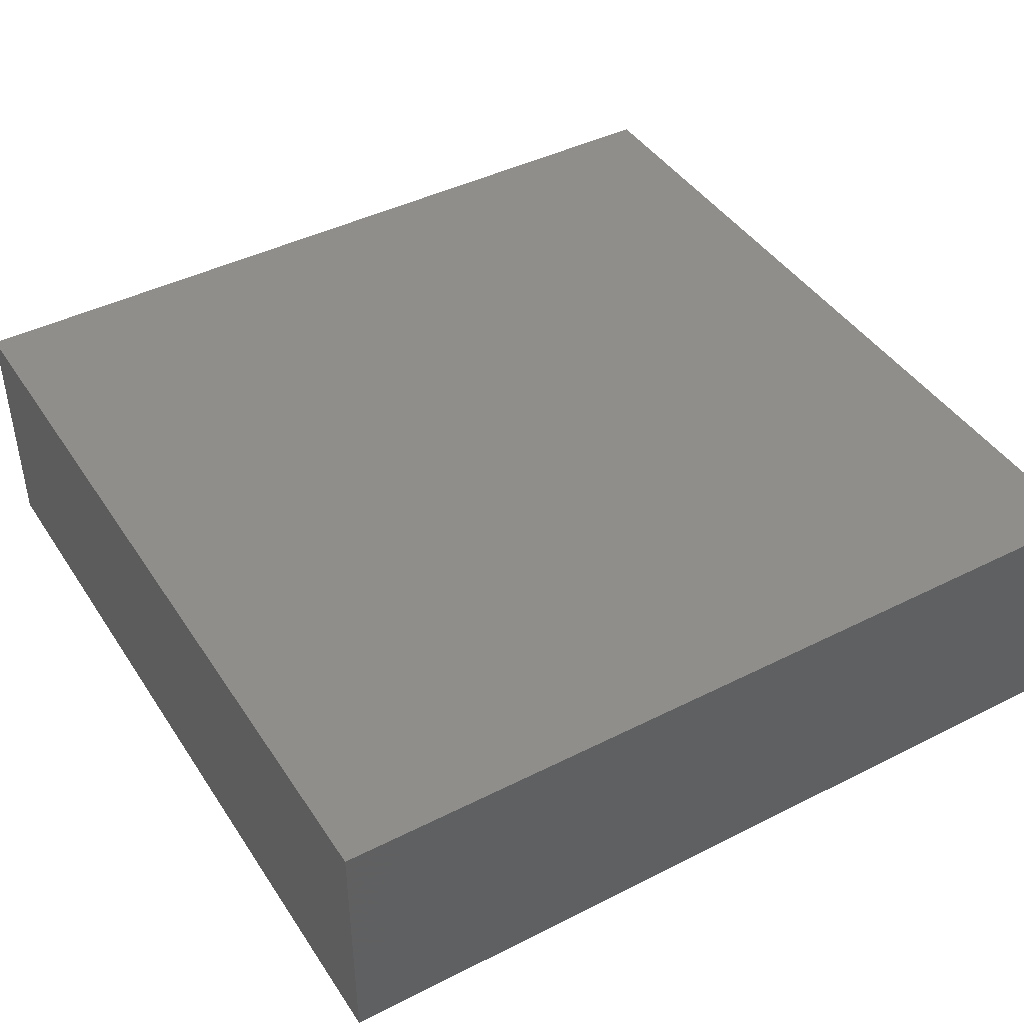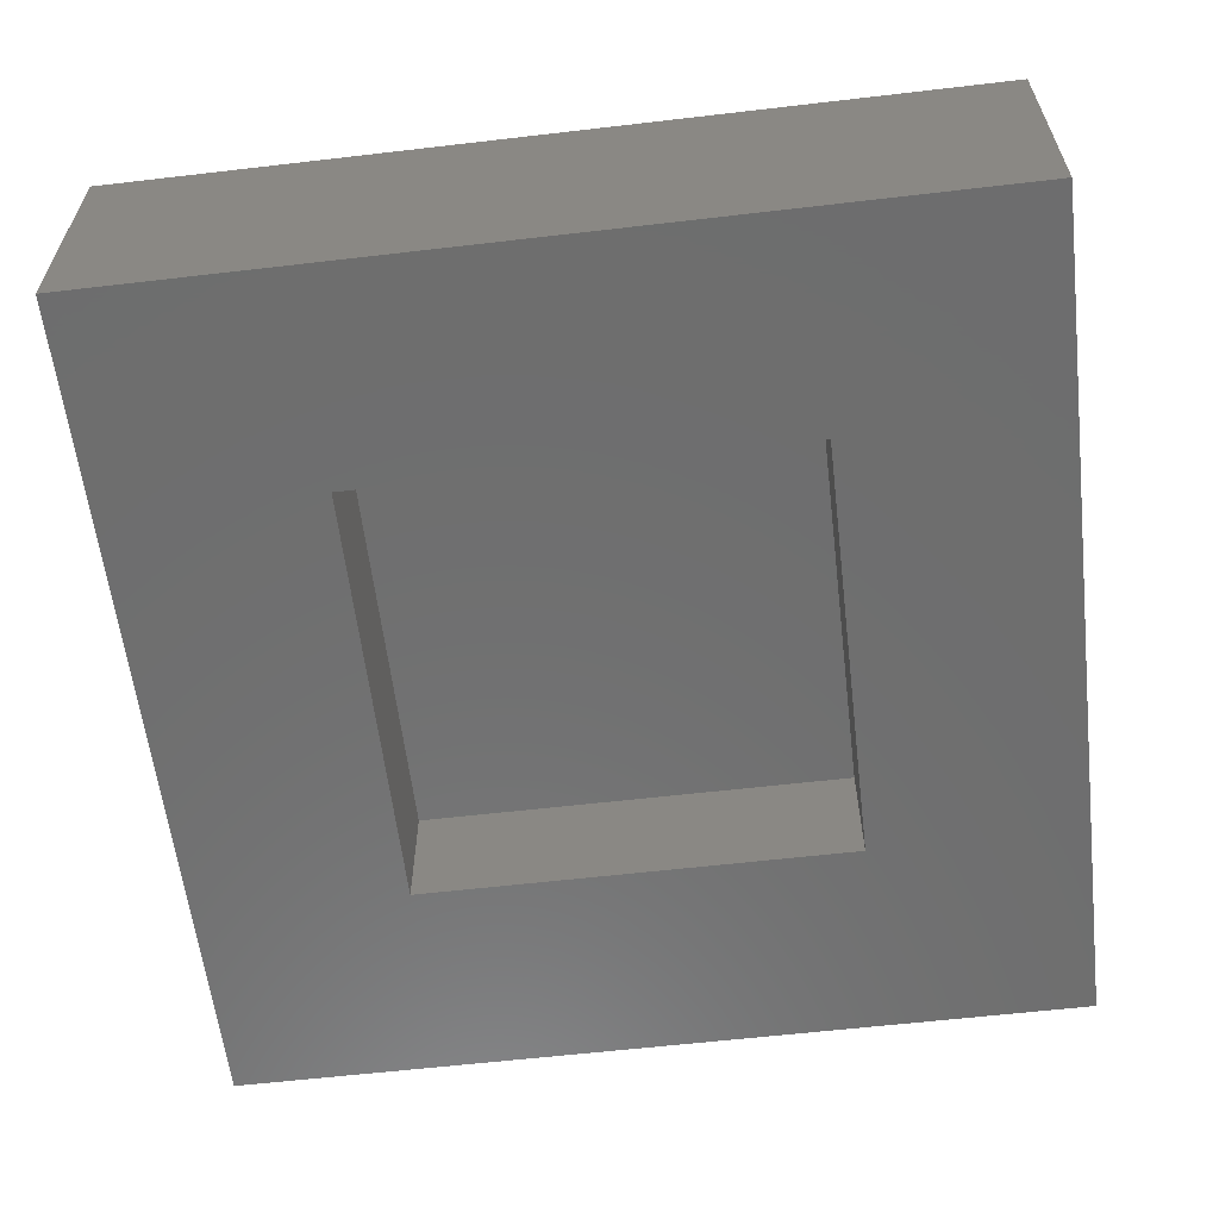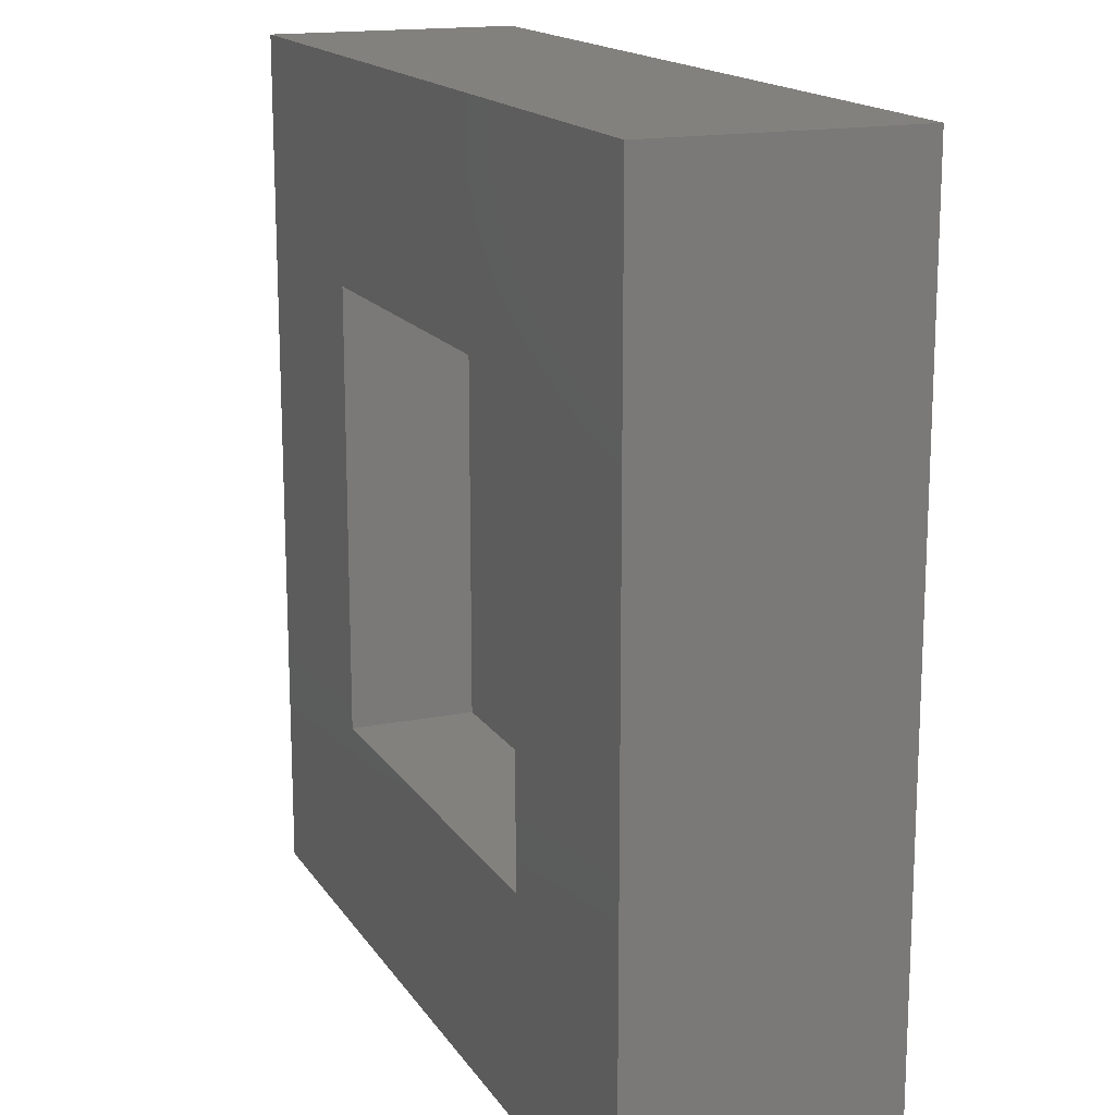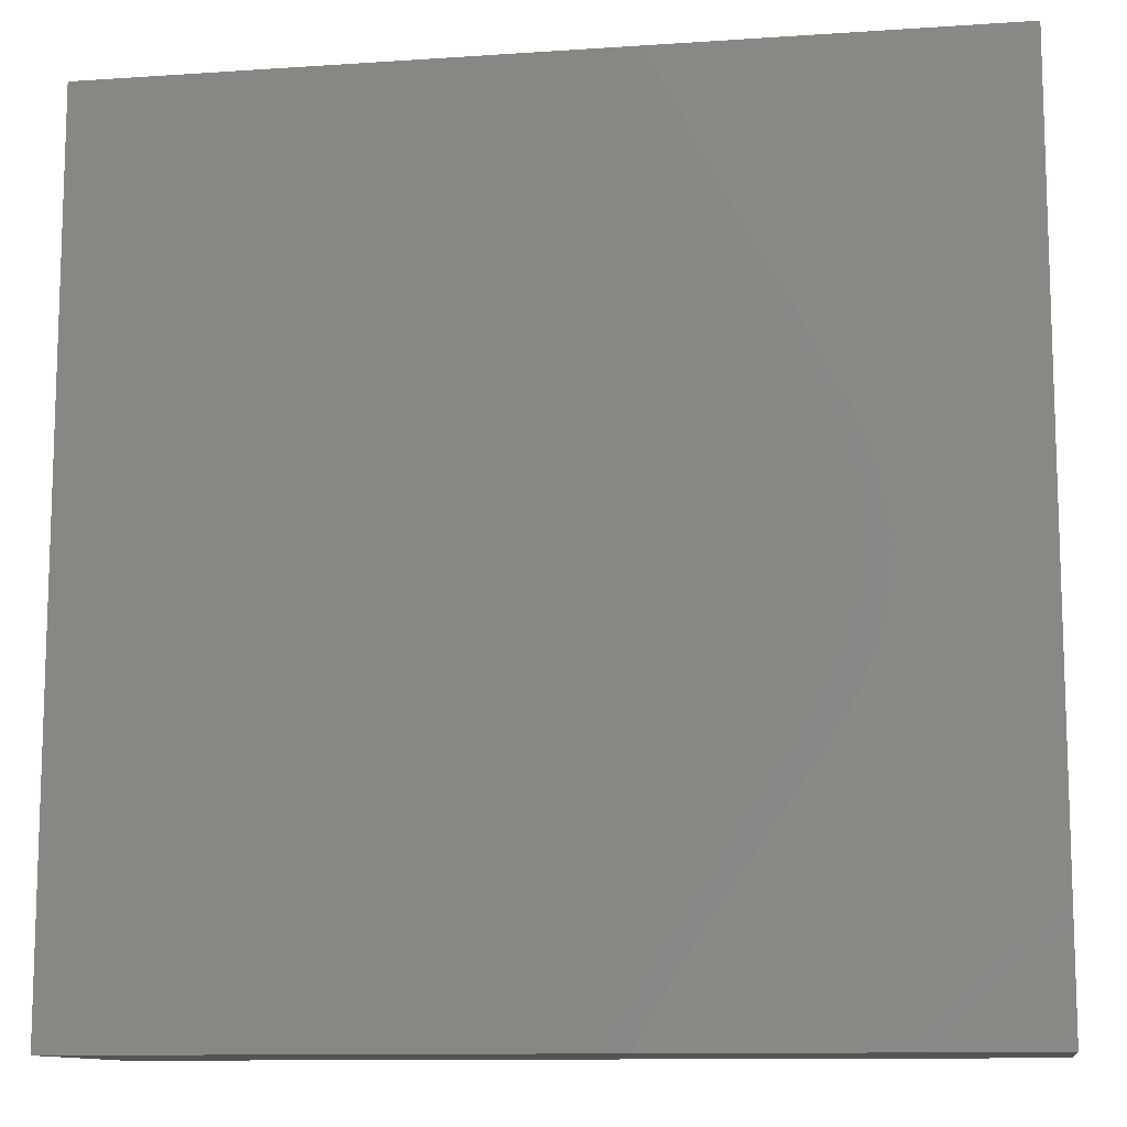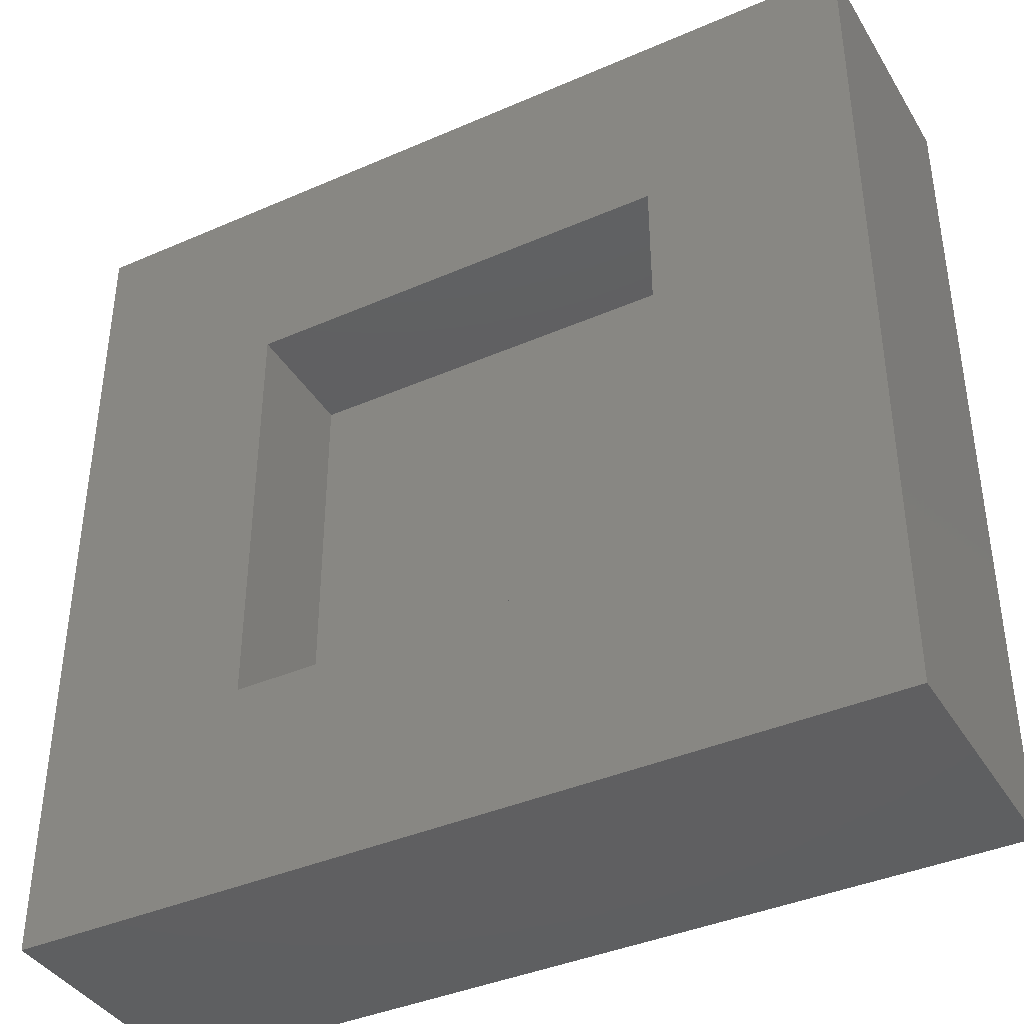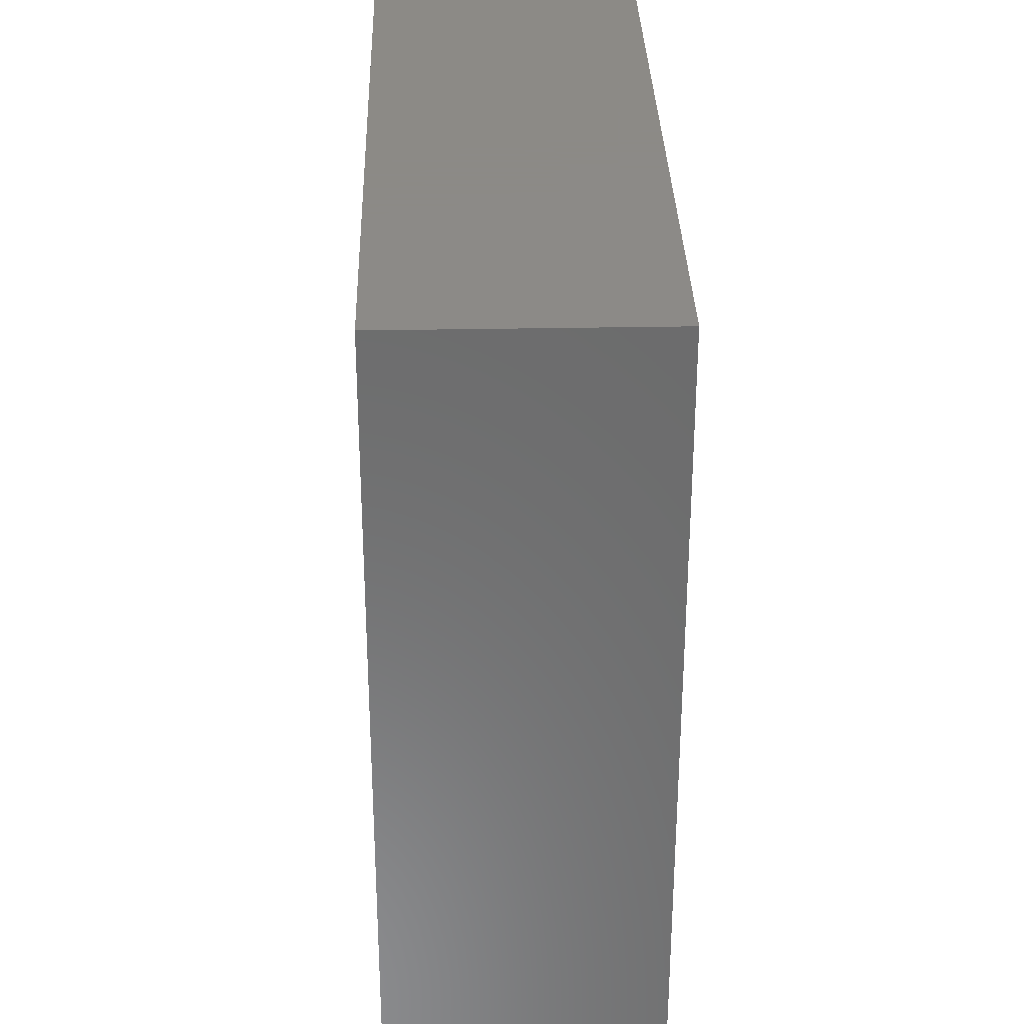
<metadata>
{"format":"stl","ext":"stl","renderer":"f3d","projection":"perspective","resolution":1024,"background":"white","views":[{"elev":43.1,"azim":-120.9,"up":"+Z"},{"elev":-60.1,"azim":-83.2,"up":"+Z"},{"elev":16.2,"azim":-112.3,"up":"+Y"},{"elev":-11.4,"azim":9.3,"up":"+Y"},{"elev":-39.5,"azim":-151.5,"up":"+Y"},{"elev":32.2,"azim":-91.5,"up":"+Y"}]}
</metadata>
<code>
# stl→obj: 16 verts, 28 faces
v -18.5 -18.5 1
v -18.5 -1.5 6
v -18.5 -1.5 1
v -18.5 -18.5 6
v -1.5 -18.5 6
v -1.5 -1.5 6
v -1.5 -1.5 1
v -1.5 -18.5 1
v -5.7 -14.3 1
v -14.3 -14.3 1
v -14.3 -5.7 1
v -5.7 -5.7 1
v -14.3 -14.3 3.457
v -14.3 -5.7 3.457
v -5.7 -5.7 3.457
v -5.7 -14.3 3.457
f 1 2 3
f 2 1 4
f 2 5 6
f 5 2 4
f 5 7 6
f 7 5 8
f 7 2 6
f 2 7 3
f 8 9 7
f 8 10 9
f 10 1 11
f 1 10 8
f 12 7 9
f 11 7 12
f 11 3 7
f 3 11 1
f 1 5 4
f 5 1 8
f 13 11 14
f 11 13 10
f 13 15 16
f 15 13 14
f 9 15 12
f 15 9 16
f 9 13 16
f 13 9 10
f 11 15 14
f 15 11 12

</code>
